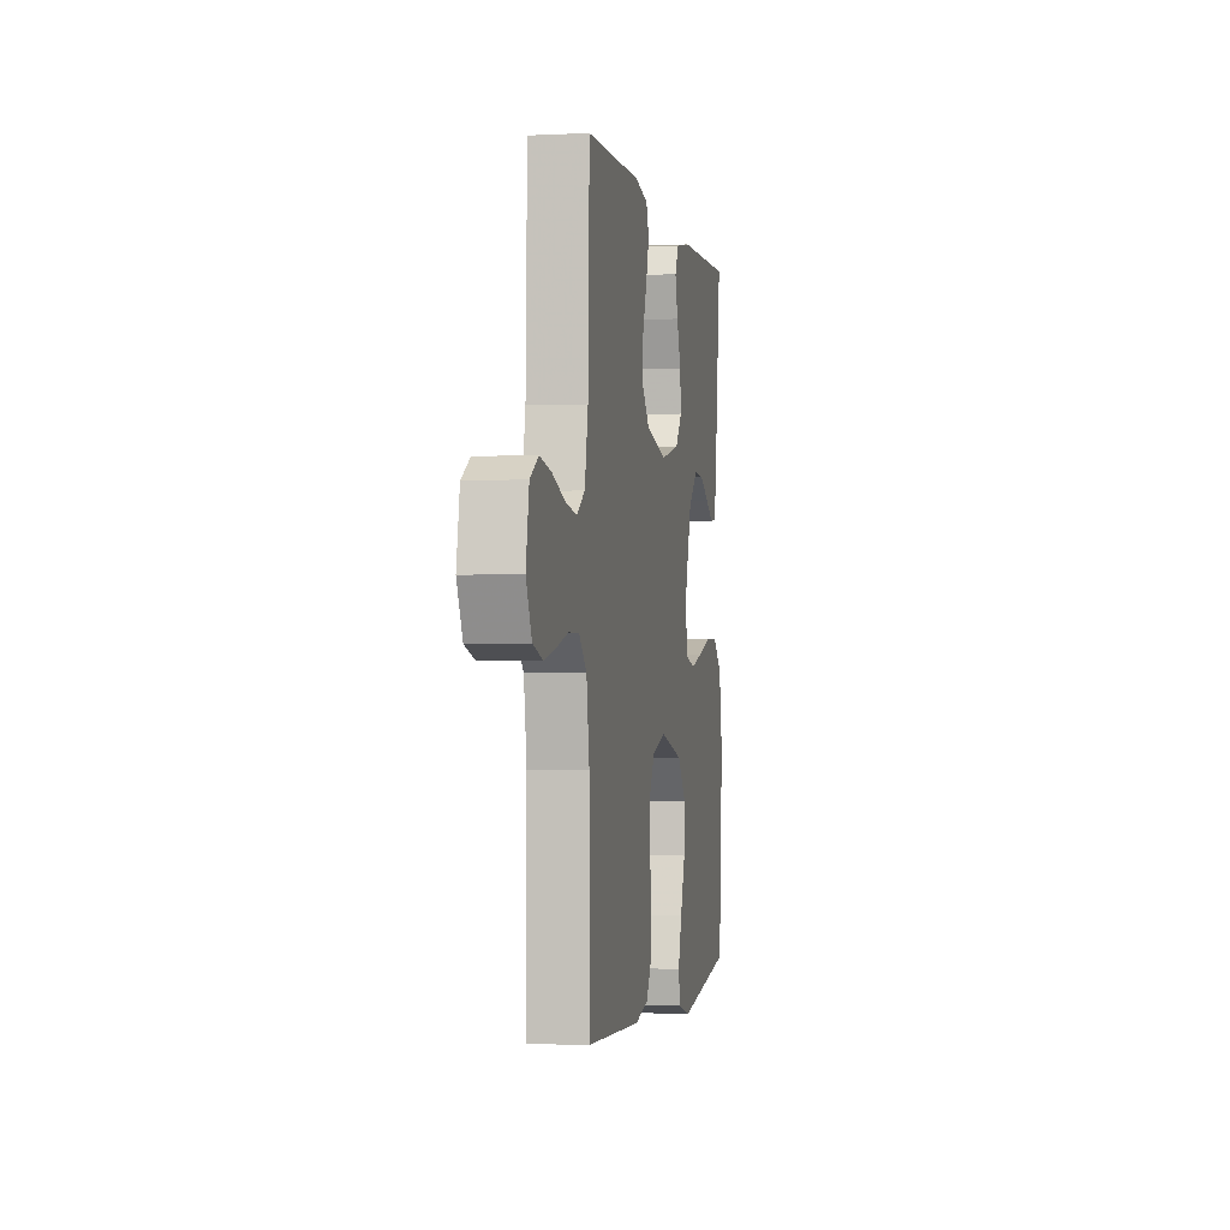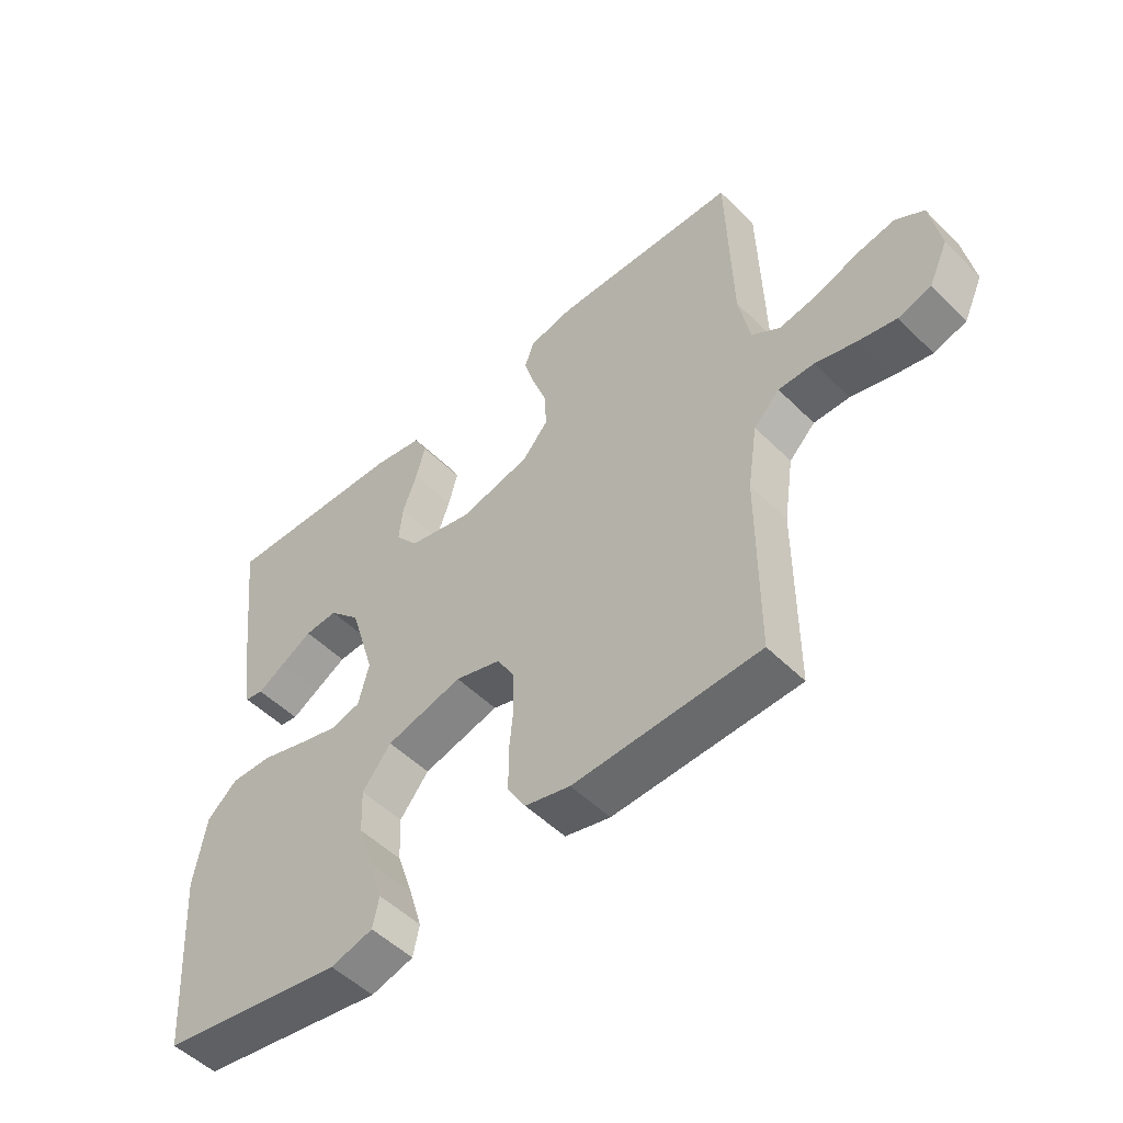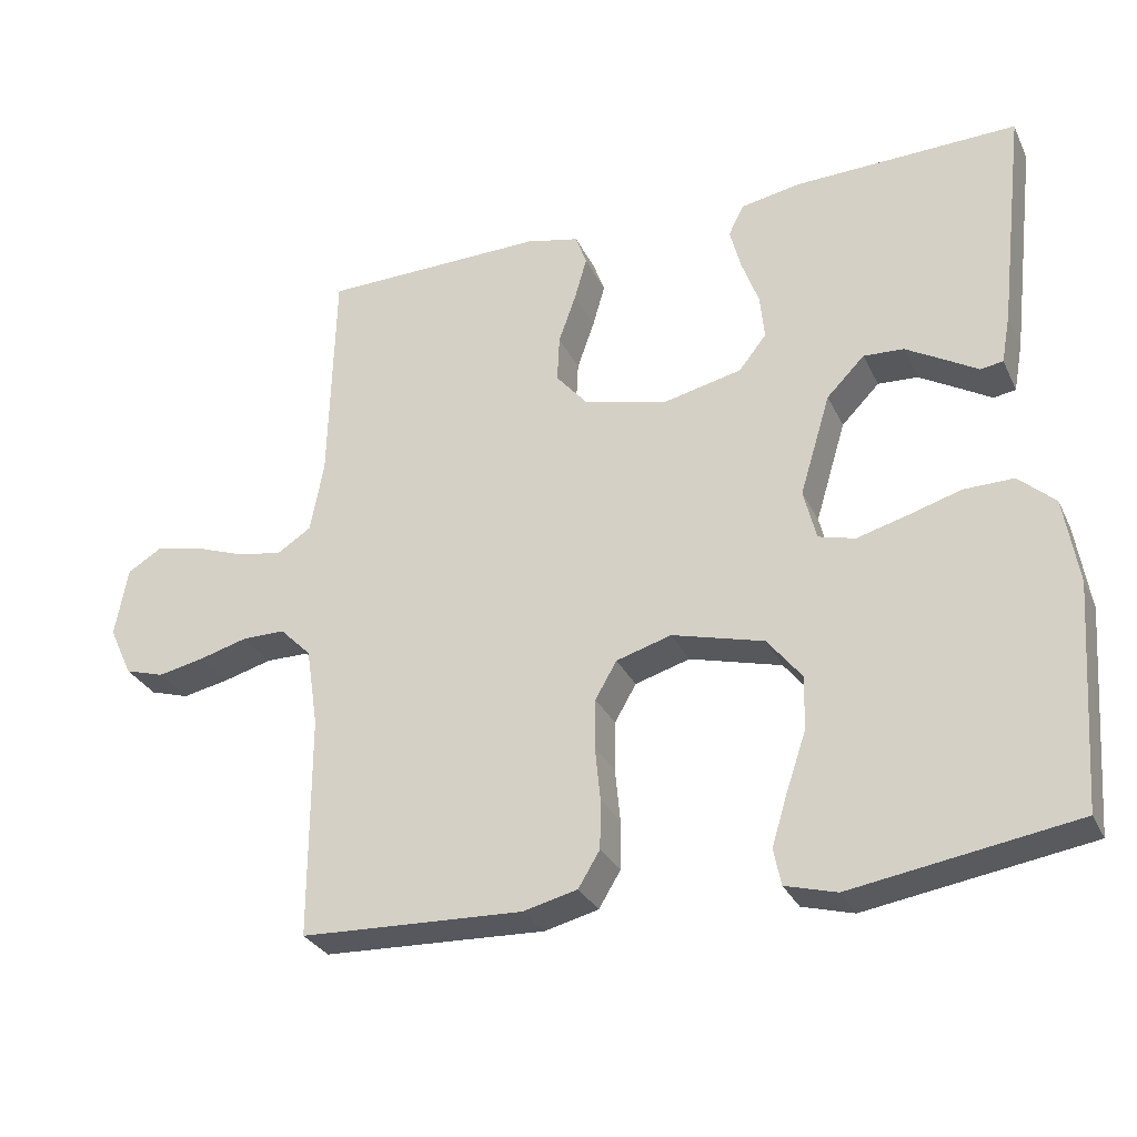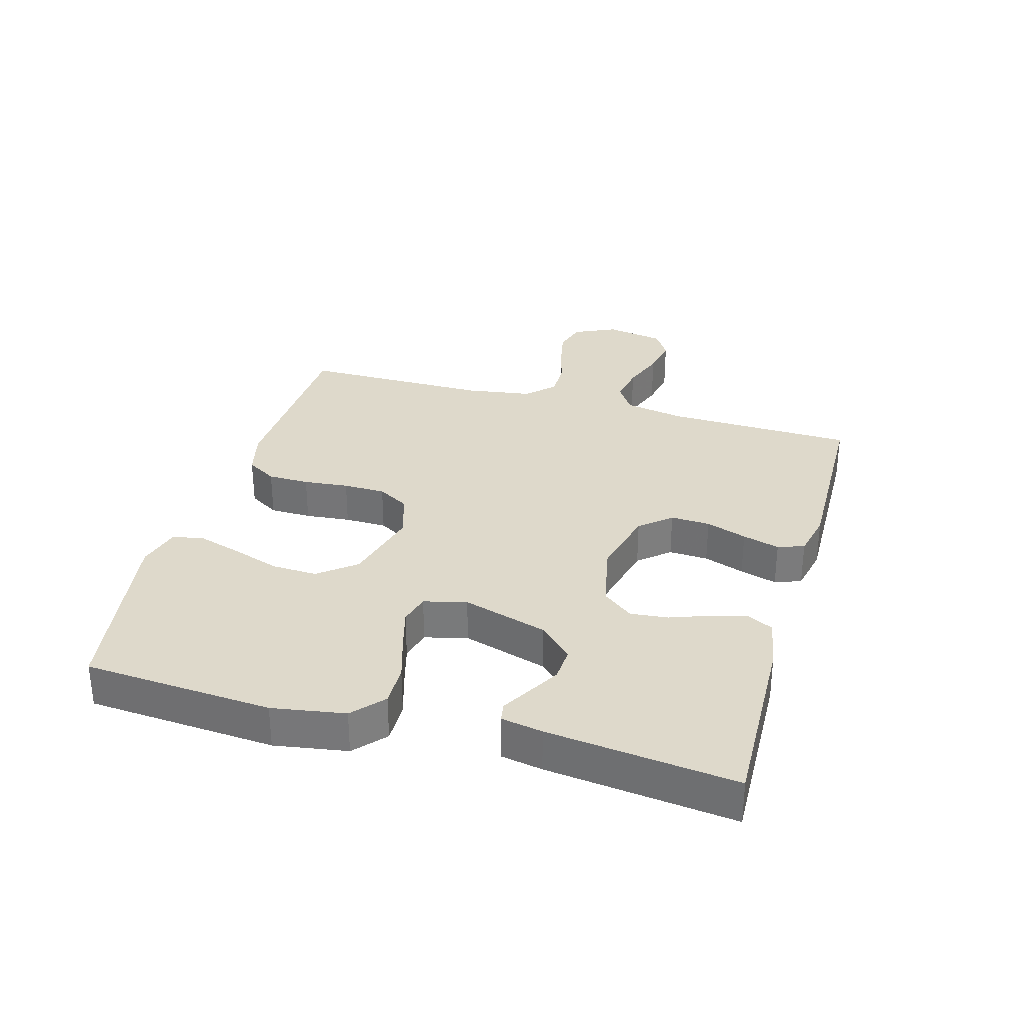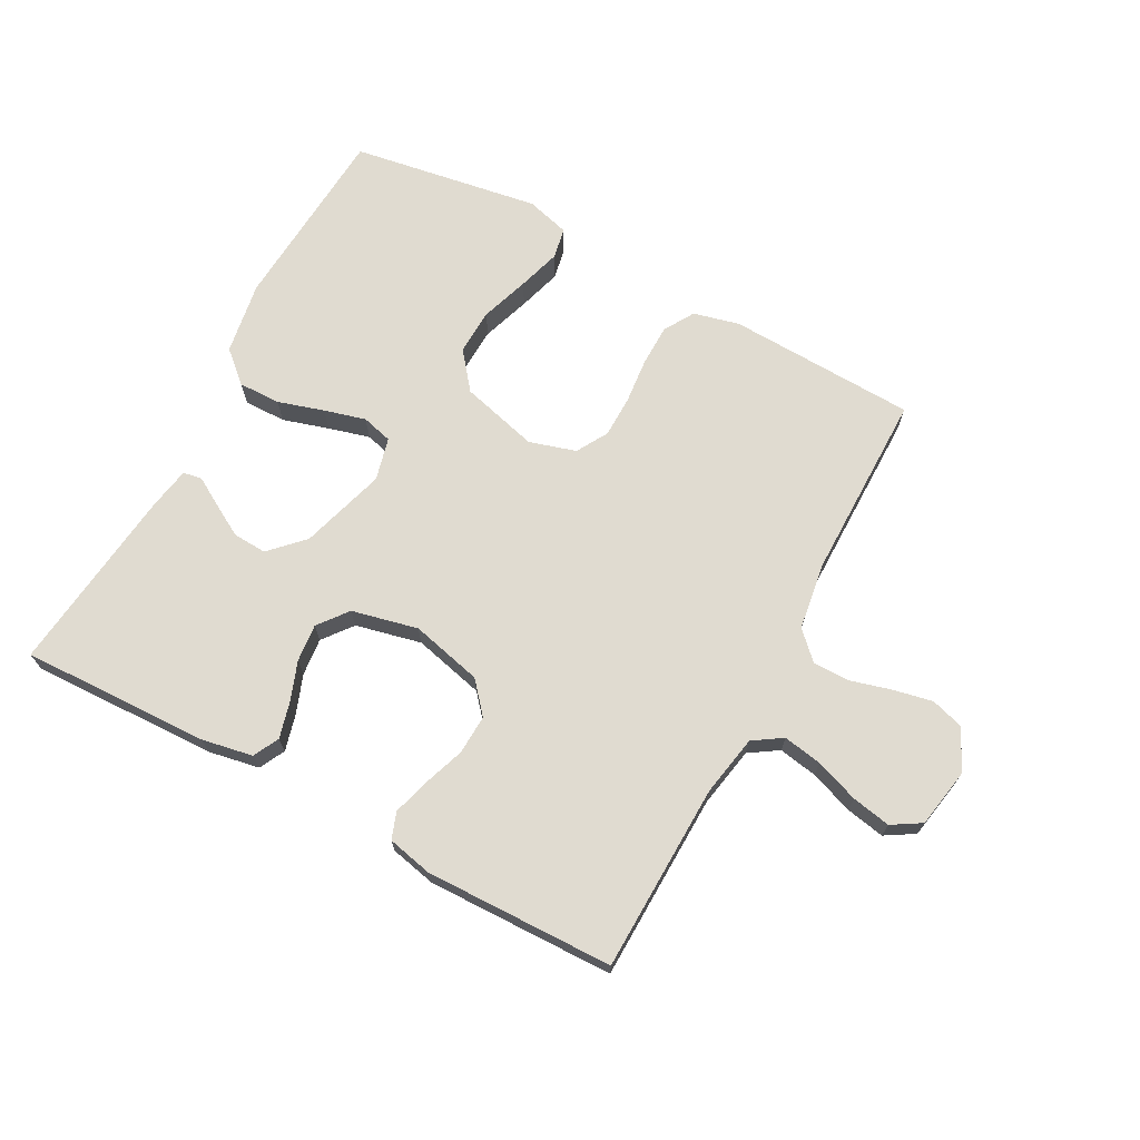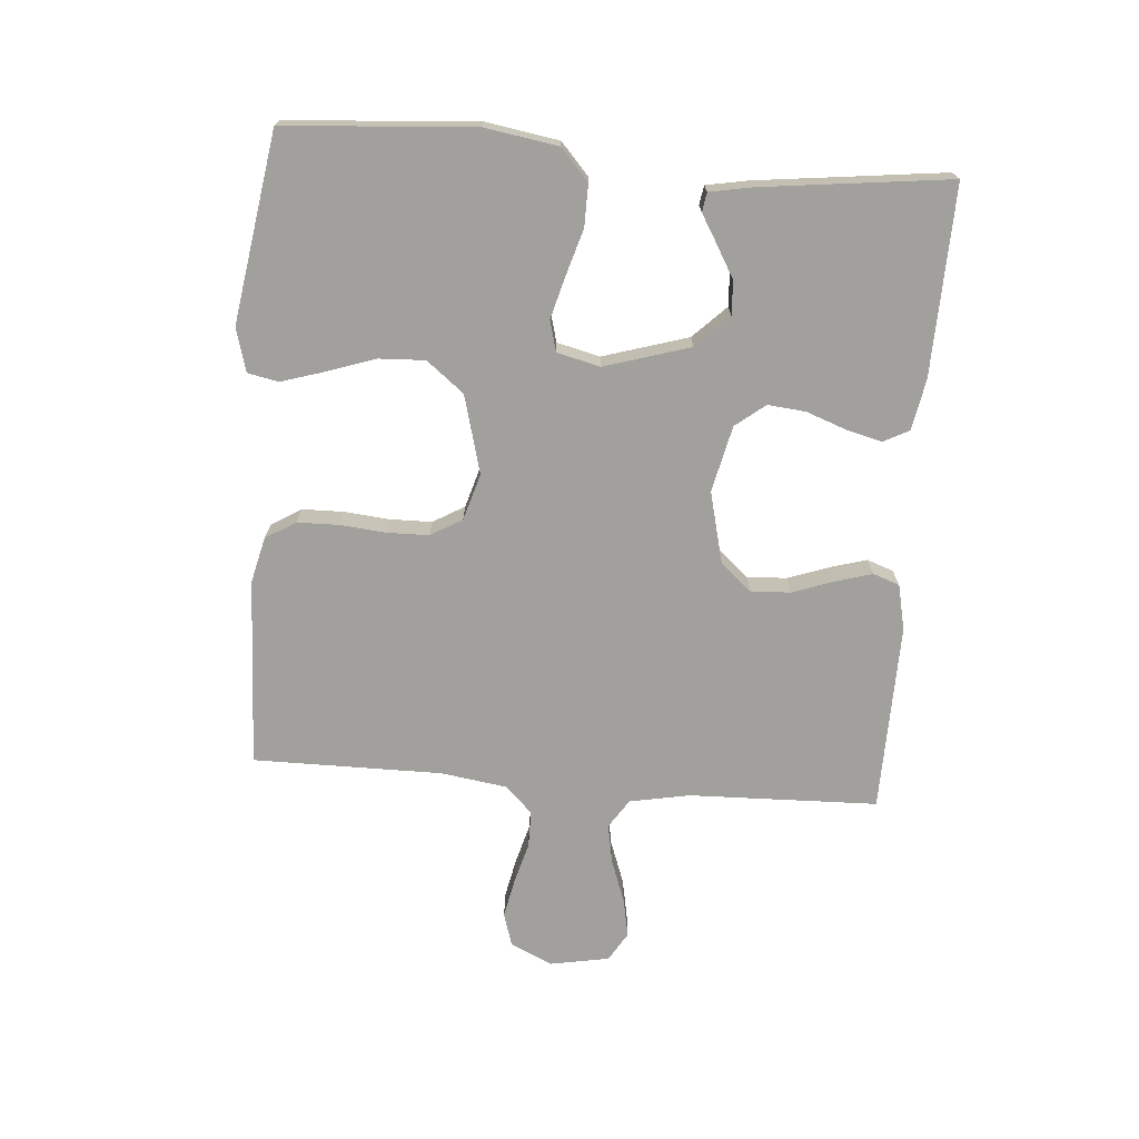
<metadata>
{"format":"obj","ext":"obj","renderer":"f3d","projection":"perspective","resolution":1024,"background":"white","views":[{"elev":-1.6,"azim":100.4,"up":"+Z"},{"elev":-51.2,"azim":43.0,"up":"+Z"},{"elev":-29.7,"azim":-158.2,"up":"+Z"},{"elev":31.8,"azim":-74.2,"up":"+Y"},{"elev":69.8,"azim":28.2,"up":"+Y"},{"elev":-71.6,"azim":-94.4,"up":"+Y"}]}
</metadata>
<code>
v -0.5 0.07 -0.5
v -0.521 0.07 -0.2
v -0.502 0.07 -0.084
v -0.453 0.07 -0.04
v -0.386 0.07 -0.041
v -0.313 0.07 -0.063
v -0.247 0.07 -0.081
v -0.198 0.07 -0.068
v -0.181 0.07 0
v -0.222 0.07 0.136
v -0.273 0.07 0.188
v -0.327 0.07 0.185
v -0.379 0.07 0.155
v -0.423 0.07 0.129
v -0.453 0.07 0.134
v -0.465 0.07 0.2
v -0.5 0.07 0.5
v -0.2 0.07 0.491
v -0.119 0.07 0.476
v -0.098 0.07 0.435
v -0.113 0.07 0.378
v -0.136 0.07 0.315
v -0.142 0.07 0.255
v -0.105 0.07 0.208
v 0 0.07 0.184
v 0.114 0.07 0.212
v 0.156 0.07 0.261
v 0.153 0.07 0.324
v 0.13 0.07 0.389
v 0.113 0.07 0.448
v 0.128 0.07 0.49
v 0.2 0.07 0.506
v 0.5 0.07 0.5
v 0.508 0.07 0.2
v 0.526 0.07 0.104
v 0.572 0.07 0.074
v 0.634 0.07 0.085
v 0.703 0.07 0.11
v 0.765 0.07 0.122
v 0.811 0.07 0.094
v 0.828 0.07 0
v 0.797 0.07 -0.067
v 0.744 0.07 -0.083
v 0.681 0.07 -0.07
v 0.616 0.07 -0.052
v 0.558 0.07 -0.052
v 0.516 0.07 -0.094
v 0.5 0.07 -0.2
v 0.5 0.07 -0.5
v 0.2 0.07 -0.512
v 0.127 0.07 -0.494
v 0.098 0.07 -0.446
v 0.097 0.07 -0.38
v 0.104 0.07 -0.308
v 0.103 0.07 -0.241
v 0.074 0.07 -0.191
v 0 0.07 -0.169
v -0.124 0.07 -0.202
v -0.171 0.07 -0.261
v -0.168 0.07 -0.334
v -0.142 0.07 -0.411
v -0.121 0.07 -0.48
v -0.131 0.07 -0.529
v -0.2 0.07 -0.548
v -0.5 0 -0.5
v -0.521 0 -0.2
v -0.502 0 -0.084
v -0.453 0 -0.04
v -0.386 0 -0.041
v -0.313 0 -0.063
v -0.247 0 -0.081
v -0.198 0 -0.068
v -0.181 0 0
v -0.222 0 0.136
v -0.273 0 0.188
v -0.327 0 0.185
v -0.379 0 0.155
v -0.423 0 0.129
v -0.453 0 0.134
v -0.465 0 0.2
v -0.5 0 0.5
v -0.2 0 0.491
v -0.119 0 0.476
v -0.098 0 0.435
v -0.113 0 0.378
v -0.136 0 0.315
v -0.142 0 0.255
v -0.105 0 0.208
v 0 0 0.184
v 0.114 0 0.212
v 0.156 0 0.261
v 0.153 0 0.324
v 0.13 0 0.389
v 0.113 0 0.448
v 0.128 0 0.49
v 0.2 0 0.506
v 0.5 0 0.5
v 0.508 0 0.2
v 0.526 0 0.104
v 0.572 0 0.074
v 0.634 0 0.085
v 0.703 0 0.11
v 0.765 0 0.122
v 0.811 0 0.094
v 0.828 0 0
v 0.797 0 -0.067
v 0.744 0 -0.083
v 0.681 0 -0.07
v 0.616 0 -0.052
v 0.558 0 -0.052
v 0.516 0 -0.094
v 0.5 0 -0.2
v 0.5 0 -0.5
v 0.2 0 -0.512
v 0.127 0 -0.494
v 0.098 0 -0.446
v 0.097 0 -0.38
v 0.104 0 -0.308
v 0.103 0 -0.241
v 0.074 0 -0.191
v 0 0 -0.169
v -0.124 0 -0.202
v -0.171 0 -0.261
v -0.168 0 -0.334
v -0.142 0 -0.411
v -0.121 0 -0.48
v -0.131 0 -0.529
v -0.2 0 -0.548
f 4 5 6
f 3 4 6
f 2 3 6
f 1 2 6
f 64 1 6
f 63 64 6
f 62 63 6
f 61 62 6
f 60 61 6
f 59 60 6 7
f 58 59 7 8
f 57 58 8 9
f 56 57 9 10
f 52 53 54
f 51 52 54
f 50 51 54
f 49 50 54
f 48 49 54
f 47 48 54 55
f 46 47 55 56
f 43 44 45
f 42 43 45
f 41 42 45
f 40 41 45
f 39 40 45
f 38 39 45
f 37 38 45
f 36 37 45 46
f 46 56 10
f 36 46 10
f 35 36 10
f 32 33 34
f 31 32 34
f 30 31 34
f 29 30 34
f 28 29 34
f 27 28 34 35
f 20 21 22
f 19 20 22
f 18 19 22
f 17 18 22
f 16 17 22
f 15 16 22
f 14 15 22
f 13 14 22
f 12 13 22
f 11 12 22 23
f 10 11 23 24
f 26 27 35
f 25 26 35
f 25 35 10
f 10 24 25
f 70 69 68
f 70 68 67
f 70 67 66
f 70 66 65
f 70 65 128
f 70 128 127
f 70 127 126
f 70 126 125
f 70 125 124
f 71 70 124 123
f 72 71 123 122
f 73 72 122 121
f 74 73 121 120
f 118 117 116
f 118 116 115
f 118 115 114
f 118 114 113
f 118 113 112
f 119 118 112 111
f 120 119 111 110
f 109 108 107
f 109 107 106
f 109 106 105
f 109 105 104
f 109 104 103
f 109 103 102
f 109 102 101
f 110 109 101 100
f 74 120 110
f 74 110 100
f 74 100 99
f 98 97 96
f 98 96 95
f 98 95 94
f 98 94 93
f 98 93 92
f 99 98 92 91
f 86 85 84
f 86 84 83
f 86 83 82
f 86 82 81
f 86 81 80
f 86 80 79
f 86 79 78
f 86 78 77
f 86 77 76
f 87 86 76 75
f 88 87 75 74
f 99 91 90
f 99 90 89
f 74 99 89
f 89 88 74
f 1 65 66 2
f 2 66 67 3
f 3 67 68 4
f 4 68 69 5
f 5 69 70 6
f 6 70 71 7
f 7 71 72 8
f 8 72 73 9
f 9 73 74 10
f 10 74 75 11
f 11 75 76 12
f 12 76 77 13
f 13 77 78 14
f 14 78 79 15
f 15 79 80 16
f 16 80 81 17
f 17 81 82 18
f 18 82 83 19
f 19 83 84 20
f 20 84 85 21
f 21 85 86 22
f 22 86 87 23
f 23 87 88 24
f 24 88 89 25
f 25 89 90 26
f 26 90 91 27
f 27 91 92 28
f 28 92 93 29
f 29 93 94 30
f 30 94 95 31
f 31 95 96 32
f 32 96 97 33
f 33 97 98 34
f 34 98 99 35
f 35 99 100 36
f 36 100 101 37
f 37 101 102 38
f 38 102 103 39
f 39 103 104 40
f 40 104 105 41
f 41 105 106 42
f 42 106 107 43
f 43 107 108 44
f 44 108 109 45
f 45 109 110 46
f 46 110 111 47
f 47 111 112 48
f 48 112 113 49
f 49 113 114 50
f 50 114 115 51
f 51 115 116 52
f 52 116 117 53
f 53 117 118 54
f 54 118 119 55
f 55 119 120 56
f 56 120 121 57
f 57 121 122 58
f 58 122 123 59
f 59 123 124 60
f 60 124 125 61
f 61 125 126 62
f 62 126 127 63
f 63 127 128 64
f 64 128 65 1

</code>
